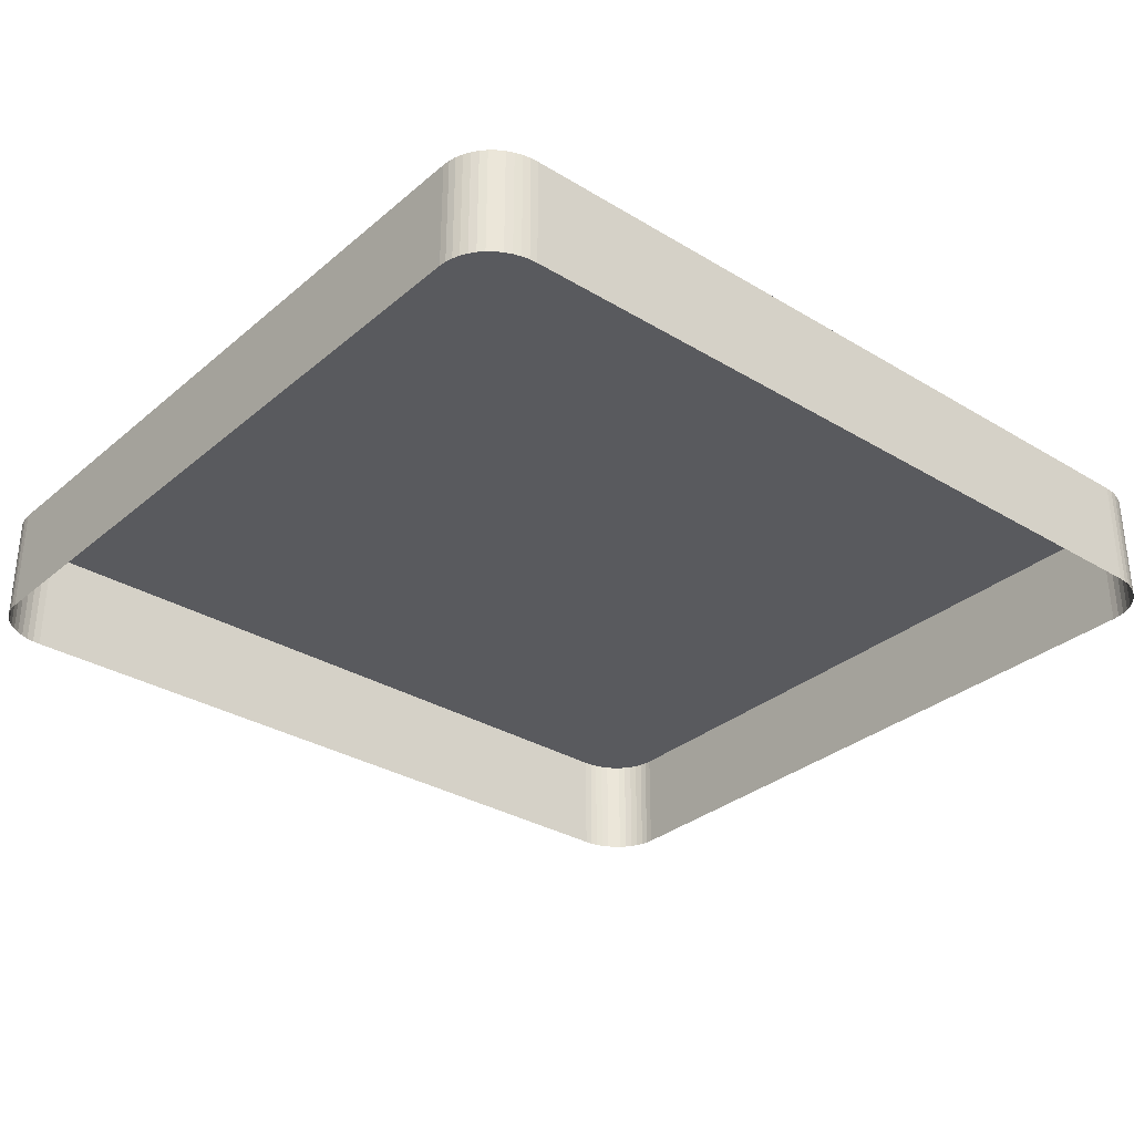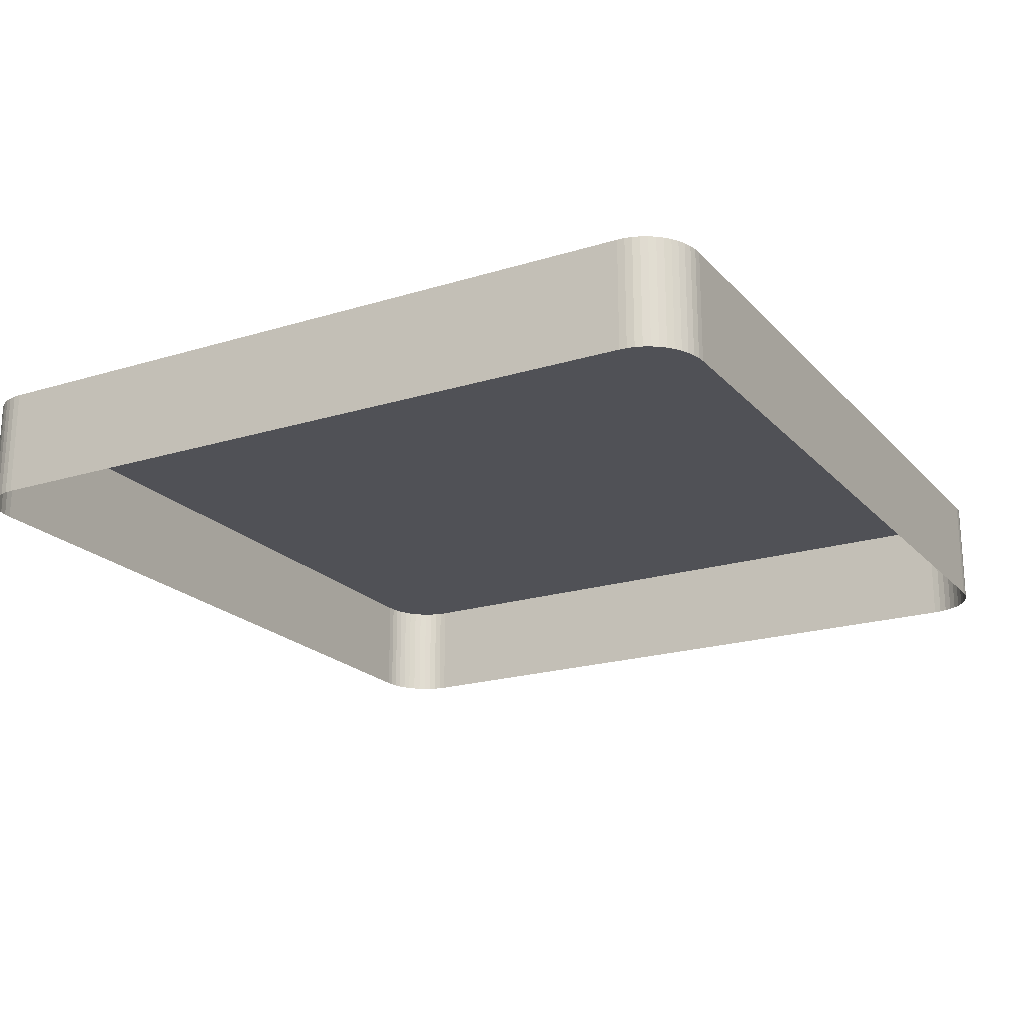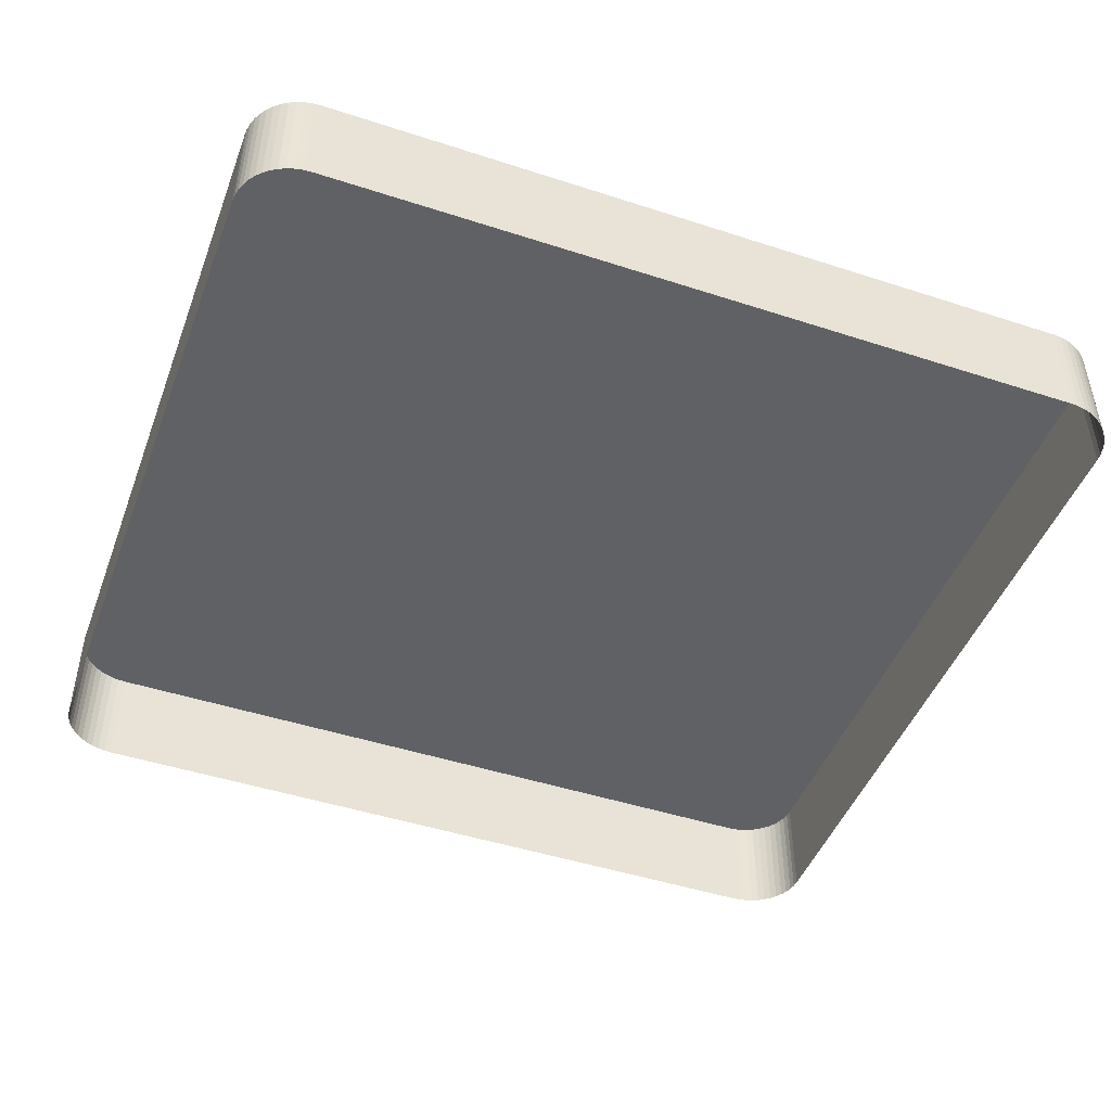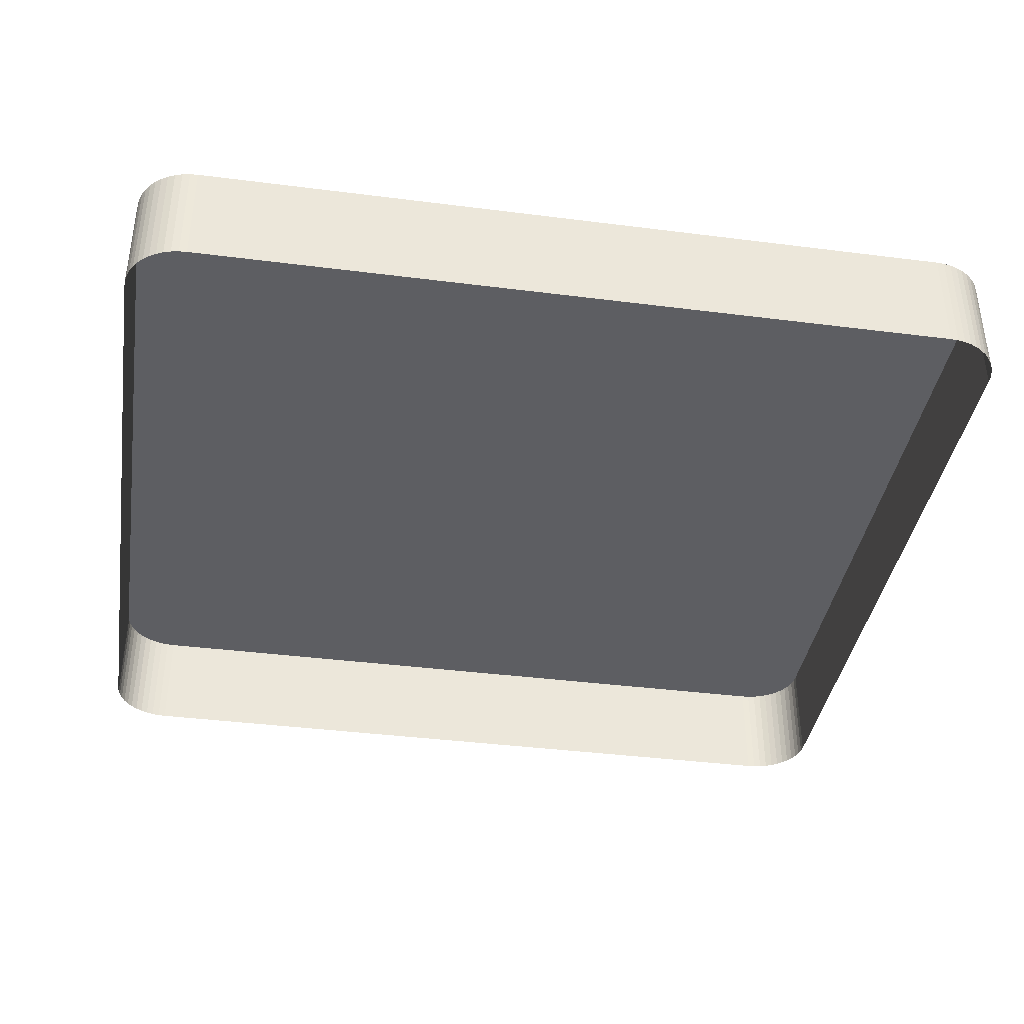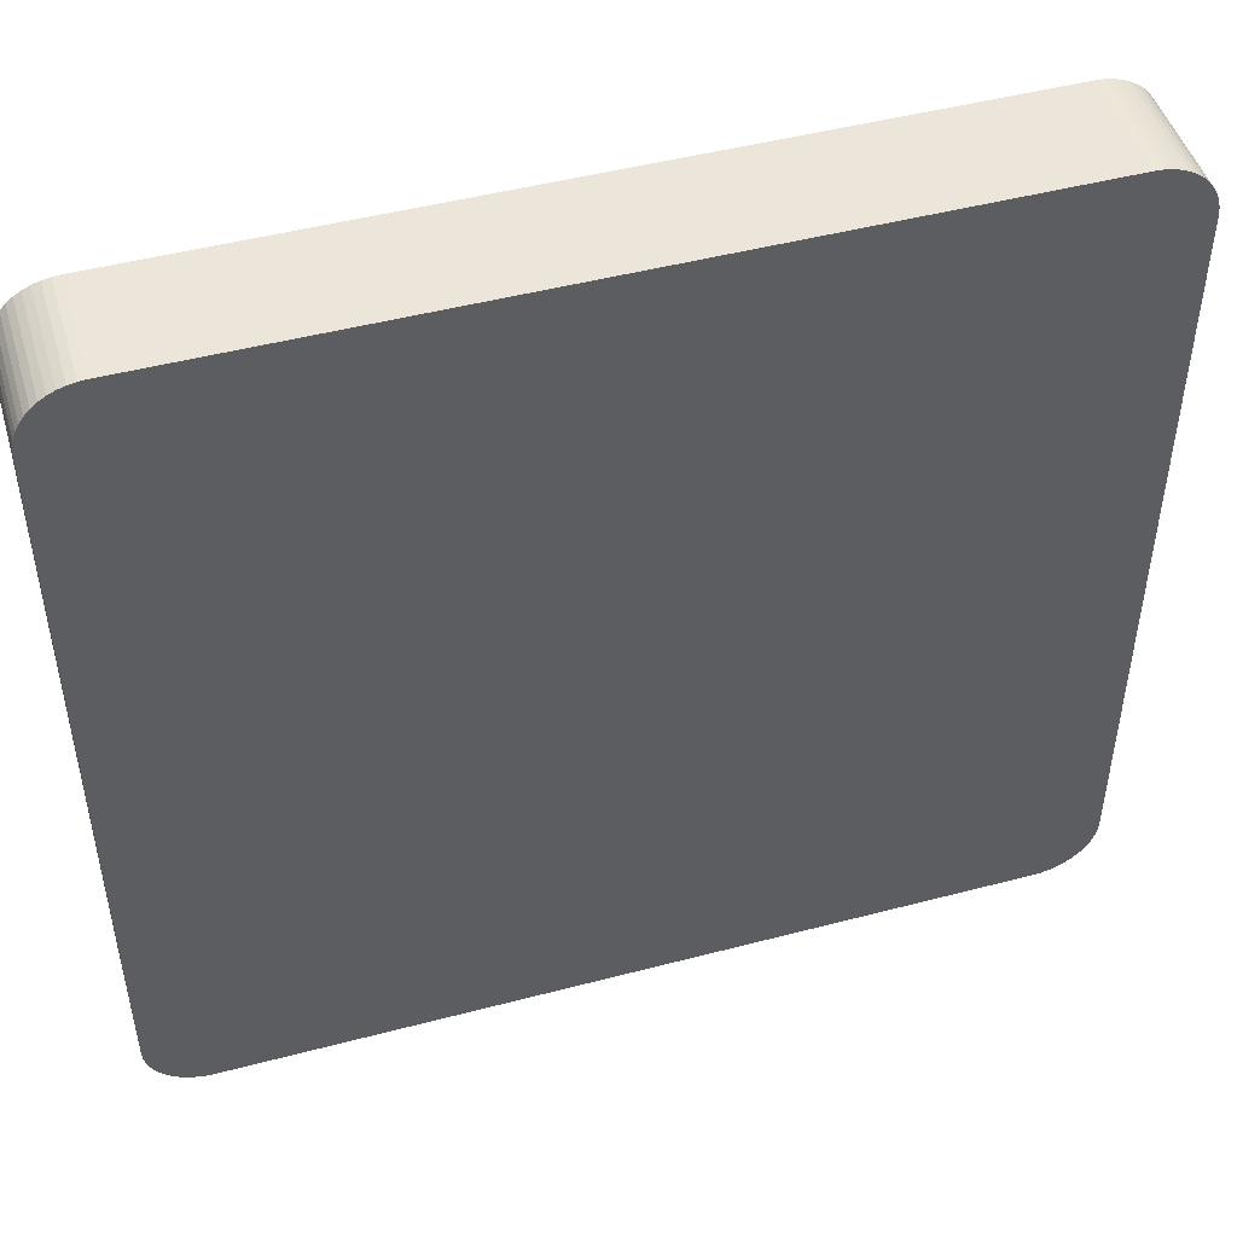
<metadata>
{"format":"obj","ext":"obj","renderer":"f3d","projection":"perspective","resolution":1024,"background":"white","views":[{"elev":-31.8,"azim":-40.4,"up":"+Y"},{"elev":-20.5,"azim":119.3,"up":"+Y"},{"elev":-46.7,"azim":159.7,"up":"+Y"},{"elev":-38.8,"azim":-9.1,"up":"+Y"},{"elev":47.6,"azim":163.5,"up":"+Z"}]}
</metadata>
<code>
o #ID249
v -0.2857 0.01049 -0.03402
v -0.2855 0.00617 -0.03425
v -0.2857 0.00617 -0.03402
v -0.2855 0.01049 -0.03425
v -0.2858 0.01049 -0.03377
v -0.2857 0.00617 -0.03402
v -0.2858 0.00617 -0.03377
v -0.2857 0.01049 -0.03402
v -0.2839 0.01049 -0.03508
v -0.2536 0.01049 -0.0351
v -0.2836 0.01049 -0.0351
v -0.2533 0.01049 -0.03508
v -0.2842 0.01049 -0.03502
v -0.253 0.01049 -0.03502
v -0.2845 0.01049 -0.03493
v -0.2527 0.01049 -0.03493
v -0.2848 0.01049 -0.03481
v -0.2524 0.01049 -0.03481
v -0.2851 0.01049 -0.03465
v -0.2522 0.01049 -0.03465
v -0.2853 0.01049 -0.03447
v -0.252 0.01049 -0.03447
v -0.2855 0.01049 -0.03425
v -0.2518 0.01049 -0.03425
v -0.2857 0.01049 -0.03402
v -0.2516 0.01049 -0.03402
v -0.2858 0.01049 -0.03377
v -0.2515 0.01049 -0.03377
v -0.2859 0.01049 -0.0335
v -0.2514 0.01049 -0.0335
v -0.2859 0.01049 -0.03322
v -0.2513 0.01049 -0.03322
v -0.286 0.01049 -0.03294
v -0.2513 0.01049 -0.03294
v -0.286 0.01049 -0.004886
v -0.2513 0.01049 -0.004886
v -0.2859 0.01049 -0.004604
v -0.2513 0.01049 -0.004604
v -0.2859 0.01049 -0.004328
v -0.2514 0.01049 -0.004328
v -0.2858 0.01049 -0.00406
v -0.2515 0.01049 -0.00406
v -0.2857 0.01049 -0.003807
v -0.2516 0.01049 -0.003807
v -0.2855 0.01049 -0.003572
v -0.2518 0.01049 -0.003572
v -0.2853 0.01049 -0.00336
v -0.252 0.01049 -0.00336
v -0.2851 0.01049 -0.003174
v -0.2522 0.01049 -0.003174
v -0.2848 0.01049 -0.003017
v -0.2524 0.01049 -0.003017
v -0.2845 0.01049 -0.002892
v -0.2527 0.01049 -0.002892
v -0.2842 0.01049 -0.002802
v -0.253 0.01049 -0.002802
v -0.2839 0.01049 -0.002747
v -0.2533 0.01049 -0.002747
v -0.2836 0.01049 -0.002728
v -0.2536 0.01049 -0.002728
v -0.2855 0.01049 -0.03425
v -0.2853 0.00617 -0.03447
v -0.2855 0.00617 -0.03425
v -0.2853 0.01049 -0.03447
v -0.2859 0.01049 -0.0335
v -0.2858 0.00617 -0.03377
v -0.2859 0.00617 -0.0335
v -0.2858 0.01049 -0.03377
v -0.2513 0.01049 -0.03322
v -0.2513 0.00617 -0.03294
v -0.2513 0.00617 -0.03322
v -0.2513 0.01049 -0.03294
v -0.2514 0.01049 -0.0335
v -0.2513 0.00617 -0.03322
v -0.2514 0.00617 -0.0335
v -0.2513 0.01049 -0.03322
v -0.2515 0.01049 -0.03377
v -0.2514 0.00617 -0.0335
v -0.2515 0.00617 -0.03377
v -0.2514 0.01049 -0.0335
v -0.2516 0.01049 -0.03402
v -0.2515 0.00617 -0.03377
v -0.2516 0.00617 -0.03402
v -0.2515 0.01049 -0.03377
v -0.2518 0.01049 -0.03425
v -0.2516 0.00617 -0.03402
v -0.2518 0.00617 -0.03425
v -0.2516 0.01049 -0.03402
v -0.252 0.01049 -0.03447
v -0.2518 0.00617 -0.03425
v -0.252 0.00617 -0.03447
v -0.2518 0.01049 -0.03425
v -0.252 0.01049 -0.03447
v -0.2522 0.00617 -0.03465
v -0.2522 0.01049 -0.03465
v -0.252 0.00617 -0.03447
v -0.2522 0.01049 -0.03465
v -0.2524 0.00617 -0.03481
v -0.2524 0.01049 -0.03481
v -0.2522 0.00617 -0.03465
v -0.2524 0.01049 -0.03481
v -0.2527 0.00617 -0.03493
v -0.2527 0.01049 -0.03493
v -0.2524 0.00617 -0.03481
v -0.2527 0.01049 -0.03493
v -0.253 0.00617 -0.03502
v -0.253 0.01049 -0.03502
v -0.2527 0.00617 -0.03493
v -0.253 0.01049 -0.03502
v -0.2533 0.00617 -0.03508
v -0.2533 0.01049 -0.03508
v -0.253 0.00617 -0.03502
v -0.2533 0.01049 -0.03508
v -0.2536 0.00617 -0.0351
v -0.2536 0.01049 -0.0351
v -0.2533 0.00617 -0.03508
v -0.2536 0.01049 -0.0351
v -0.2836 0.00617 -0.0351
v -0.2836 0.01049 -0.0351
v -0.2536 0.00617 -0.0351
v -0.2836 0.01049 -0.0351
v -0.2839 0.00617 -0.03508
v -0.2839 0.01049 -0.03508
v -0.2836 0.00617 -0.0351
v -0.2839 0.01049 -0.03508
v -0.2842 0.00617 -0.03502
v -0.2842 0.01049 -0.03502
v -0.2839 0.00617 -0.03508
v -0.2842 0.01049 -0.03502
v -0.2845 0.00617 -0.03493
v -0.2845 0.01049 -0.03493
v -0.2842 0.00617 -0.03502
v -0.2845 0.01049 -0.03493
v -0.2848 0.00617 -0.03481
v -0.2848 0.01049 -0.03481
v -0.2845 0.00617 -0.03493
v -0.2848 0.01049 -0.03481
v -0.2851 0.00617 -0.03465
v -0.2851 0.01049 -0.03465
v -0.2848 0.00617 -0.03481
v -0.2851 0.01049 -0.03465
v -0.2853 0.00617 -0.03447
v -0.2853 0.01049 -0.03447
v -0.2851 0.00617 -0.03465
v -0.2859 0.01049 -0.03322
v -0.2859 0.00617 -0.0335
v -0.2859 0.00617 -0.03322
v -0.2859 0.01049 -0.0335
v -0.286 0.01049 -0.03294
v -0.2859 0.00617 -0.03322
v -0.286 0.00617 -0.03294
v -0.2859 0.01049 -0.03322
v -0.286 0.01049 -0.004886
v -0.286 0.00617 -0.03294
v -0.286 0.00617 -0.004886
v -0.286 0.01049 -0.03294
v -0.2859 0.01049 -0.004604
v -0.286 0.00617 -0.004886
v -0.2859 0.00617 -0.004604
v -0.286 0.01049 -0.004886
v -0.2859 0.01049 -0.004328
v -0.2859 0.00617 -0.004604
v -0.2859 0.00617 -0.004328
v -0.2859 0.01049 -0.004604
v -0.2858 0.01049 -0.00406
v -0.2859 0.00617 -0.004328
v -0.2858 0.00617 -0.00406
v -0.2859 0.01049 -0.004328
v -0.2857 0.01049 -0.003807
v -0.2858 0.00617 -0.00406
v -0.2857 0.00617 -0.003807
v -0.2858 0.01049 -0.00406
v -0.2855 0.01049 -0.003572
v -0.2857 0.00617 -0.003807
v -0.2855 0.00617 -0.003572
v -0.2857 0.01049 -0.003807
v -0.2853 0.01049 -0.00336
v -0.2855 0.00617 -0.003572
v -0.2853 0.00617 -0.00336
v -0.2855 0.01049 -0.003572
v -0.2851 0.00617 -0.003174
v -0.2853 0.01049 -0.00336
v -0.2853 0.00617 -0.00336
v -0.2851 0.01049 -0.003174
v -0.2849 0.00617 -0.003074
v -0.2851 0.01049 -0.003174
v -0.2851 0.00617 -0.003174
v -0.2848 0.01049 -0.003017
v -0.2848 0.00617 -0.003017
v -0.2845 0.00617 -0.002892
v -0.2848 0.01049 -0.003017
v -0.2848 0.00617 -0.003017
v -0.2845 0.01049 -0.002892
v -0.2842 0.00617 -0.002802
v -0.2845 0.01049 -0.002892
v -0.2845 0.00617 -0.002892
v -0.2842 0.01049 -0.002802
v -0.2839 0.00617 -0.002747
v -0.2842 0.01049 -0.002802
v -0.2842 0.00617 -0.002802
v -0.2839 0.01049 -0.002747
v -0.2836 0.00617 -0.002728
v -0.2839 0.01049 -0.002747
v -0.2839 0.00617 -0.002747
v -0.2836 0.01049 -0.002728
v -0.2536 0.00617 -0.002728
v -0.2836 0.01049 -0.002728
v -0.2836 0.00617 -0.002728
v -0.2536 0.01049 -0.002728
v -0.2533 0.00617 -0.002747
v -0.2536 0.01049 -0.002728
v -0.2536 0.00617 -0.002728
v -0.2533 0.01049 -0.002747
v -0.253 0.00617 -0.002802
v -0.2533 0.01049 -0.002747
v -0.2533 0.00617 -0.002747
v -0.253 0.01049 -0.002802
v -0.2527 0.00617 -0.002892
v -0.253 0.01049 -0.002802
v -0.253 0.00617 -0.002802
v -0.2527 0.01049 -0.002892
v -0.2524 0.00617 -0.003017
v -0.2527 0.01049 -0.002892
v -0.2527 0.00617 -0.002892
v -0.2524 0.01049 -0.003017
v -0.2522 0.00617 -0.003174
v -0.2524 0.01049 -0.003017
v -0.2524 0.00617 -0.003017
v -0.2522 0.01049 -0.003174
v -0.252 0.00617 -0.00336
v -0.2522 0.01049 -0.003174
v -0.2522 0.00617 -0.003174
v -0.252 0.01049 -0.00336
v -0.2518 0.01049 -0.003572
v -0.252 0.00617 -0.00336
v -0.2518 0.00617 -0.003572
v -0.252 0.01049 -0.00336
v -0.2516 0.01049 -0.003807
v -0.2518 0.00617 -0.003572
v -0.2516 0.00617 -0.003807
v -0.2518 0.01049 -0.003572
v -0.2515 0.01049 -0.00406
v -0.2516 0.00617 -0.003807
v -0.2515 0.00617 -0.00406
v -0.2516 0.01049 -0.003807
v -0.2514 0.01049 -0.004328
v -0.2515 0.00617 -0.00406
v -0.2514 0.00617 -0.004328
v -0.2515 0.01049 -0.00406
v -0.2513 0.01049 -0.004604
v -0.2514 0.00617 -0.004328
v -0.2513 0.00617 -0.004604
v -0.2514 0.01049 -0.004328
v -0.2513 0.01049 -0.004886
v -0.2513 0.00617 -0.004604
v -0.2513 0.00617 -0.004886
v -0.2513 0.01049 -0.004604
v -0.2513 0.01049 -0.03294
v -0.2513 0.00617 -0.004886
v -0.2513 0.00617 -0.03294
v -0.2513 0.01049 -0.004886
f 1 2 3
f 3 2 1
f 2 1 4
f 4 1 2
f 5 6 7
f 7 6 5
f 6 5 8
f 8 5 6
f 9 10 11
f 11 10 9
f 10 9 12
f 12 9 10
f 12 9 13
f 13 9 12
f 12 13 14
f 14 13 12
f 14 13 15
f 15 13 14
f 14 15 16
f 16 15 14
f 16 15 17
f 17 15 16
f 16 17 18
f 18 17 16
f 18 17 19
f 19 17 18
f 18 19 20
f 20 19 18
f 20 19 21
f 21 19 20
f 20 21 22
f 22 21 20
f 22 21 23
f 23 21 22
f 22 23 24
f 24 23 22
f 24 23 25
f 25 23 24
f 24 25 26
f 26 25 24
f 26 25 27
f 27 25 26
f 26 27 28
f 28 27 26
f 28 27 29
f 29 27 28
f 28 29 30
f 30 29 28
f 30 29 31
f 31 29 30
f 30 31 32
f 32 31 30
f 32 31 33
f 33 31 32
f 32 33 34
f 34 33 32
f 34 33 35
f 35 33 34
f 34 35 36
f 36 35 34
f 36 35 37
f 37 35 36
f 36 37 38
f 38 37 36
f 38 37 39
f 39 37 38
f 38 39 40
f 40 39 38
f 40 39 41
f 41 39 40
f 40 41 42
f 42 41 40
f 42 41 43
f 43 41 42
f 42 43 44
f 44 43 42
f 44 43 45
f 45 43 44
f 44 45 46
f 46 45 44
f 46 45 47
f 47 45 46
f 46 47 48
f 48 47 46
f 48 47 49
f 49 47 48
f 48 49 50
f 50 49 48
f 50 49 51
f 51 49 50
f 50 51 52
f 52 51 50
f 52 51 53
f 53 51 52
f 52 53 54
f 54 53 52
f 54 53 55
f 55 53 54
f 54 55 56
f 56 55 54
f 56 55 57
f 57 55 56
f 56 57 58
f 58 57 56
f 58 57 59
f 59 57 58
f 58 59 60
f 60 59 58
f 61 62 63
f 63 62 61
f 62 61 64
f 64 61 62
f 65 66 67
f 67 66 65
f 66 65 68
f 68 65 66
f 69 70 71
f 71 70 69
f 70 69 72
f 72 69 70
f 73 74 75
f 75 74 73
f 74 73 76
f 76 73 74
f 77 78 79
f 79 78 77
f 78 77 80
f 80 77 78
f 81 82 83
f 83 82 81
f 82 81 84
f 84 81 82
f 85 86 87
f 87 86 85
f 86 85 88
f 88 85 86
f 89 90 91
f 91 90 89
f 90 89 92
f 92 89 90
f 93 94 95
f 95 94 93
f 94 93 96
f 96 93 94
f 97 98 99
f 99 98 97
f 98 97 100
f 100 97 98
f 101 102 103
f 103 102 101
f 102 101 104
f 104 101 102
f 105 106 107
f 107 106 105
f 106 105 108
f 108 105 106
f 109 110 111
f 111 110 109
f 110 109 112
f 112 109 110
f 113 114 115
f 115 114 113
f 114 113 116
f 116 113 114
f 117 118 119
f 119 118 117
f 118 117 120
f 120 117 118
f 121 122 123
f 123 122 121
f 122 121 124
f 124 121 122
f 125 126 127
f 127 126 125
f 126 125 128
f 128 125 126
f 129 130 131
f 131 130 129
f 130 129 132
f 132 129 130
f 133 134 135
f 135 134 133
f 134 133 136
f 136 133 134
f 137 138 139
f 139 138 137
f 138 137 140
f 140 137 138
f 141 142 143
f 143 142 141
f 142 141 144
f 144 141 142
f 145 146 147
f 147 146 145
f 146 145 148
f 148 145 146
f 149 150 151
f 151 150 149
f 150 149 152
f 152 149 150
f 153 154 155
f 155 154 153
f 154 153 156
f 156 153 154
f 157 158 159
f 159 158 157
f 158 157 160
f 160 157 158
f 161 162 163
f 163 162 161
f 162 161 164
f 164 161 162
f 165 166 167
f 167 166 165
f 166 165 168
f 168 165 166
f 169 170 171
f 171 170 169
f 170 169 172
f 172 169 170
f 173 174 175
f 175 174 173
f 174 173 176
f 176 173 174
f 177 178 179
f 179 178 177
f 178 177 180
f 180 177 178
f 181 182 183
f 183 182 181
f 182 181 184
f 184 181 182
f 185 186 187
f 187 186 185
f 186 185 188
f 188 185 186
f 188 185 189
f 189 185 188
f 190 191 192
f 192 191 190
f 191 190 193
f 193 190 191
f 194 195 196
f 196 195 194
f 195 194 197
f 197 194 195
f 198 199 200
f 200 199 198
f 199 198 201
f 201 198 199
f 202 203 204
f 204 203 202
f 203 202 205
f 205 202 203
f 206 207 208
f 208 207 206
f 207 206 209
f 209 206 207
f 210 211 212
f 212 211 210
f 211 210 213
f 213 210 211
f 214 215 216
f 216 215 214
f 215 214 217
f 217 214 215
f 218 219 220
f 220 219 218
f 219 218 221
f 221 218 219
f 222 223 224
f 224 223 222
f 223 222 225
f 225 222 223
f 226 227 228
f 228 227 226
f 227 226 229
f 229 226 227
f 230 231 232
f 232 231 230
f 231 230 233
f 233 230 231
f 234 235 236
f 236 235 234
f 235 234 237
f 237 234 235
f 238 239 240
f 240 239 238
f 239 238 241
f 241 238 239
f 242 243 244
f 244 243 242
f 243 242 245
f 245 242 243
f 246 247 248
f 248 247 246
f 247 246 249
f 249 246 247
f 250 251 252
f 252 251 250
f 251 250 253
f 253 250 251
f 254 255 256
f 256 255 254
f 255 254 257
f 257 254 255
f 258 259 260
f 260 259 258
f 259 258 261
f 261 258 259

</code>
